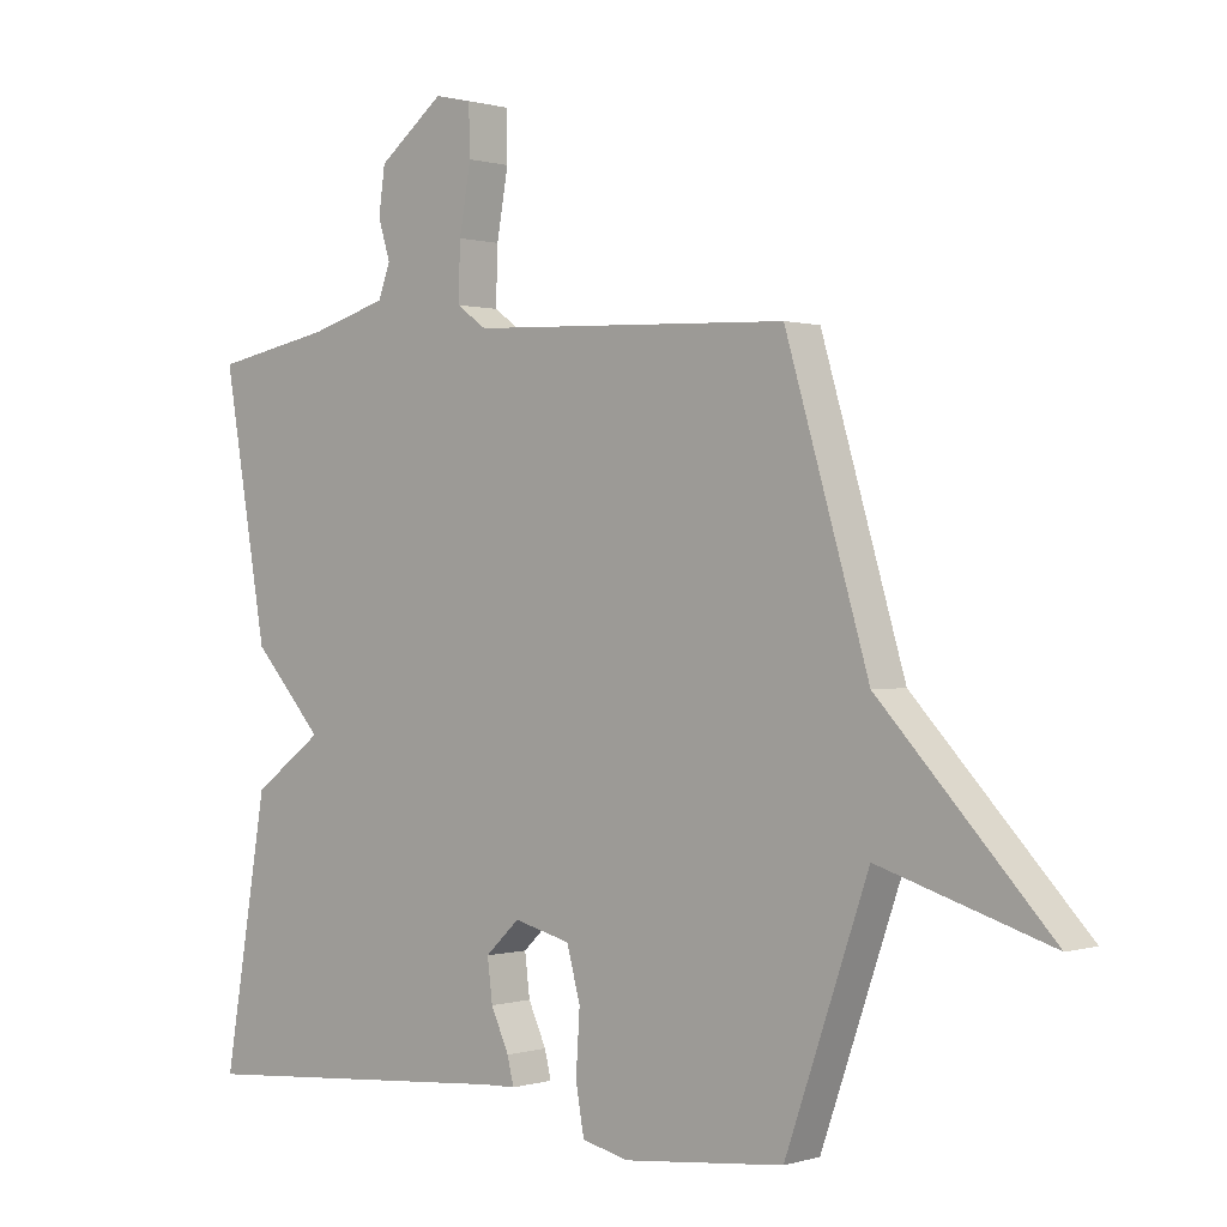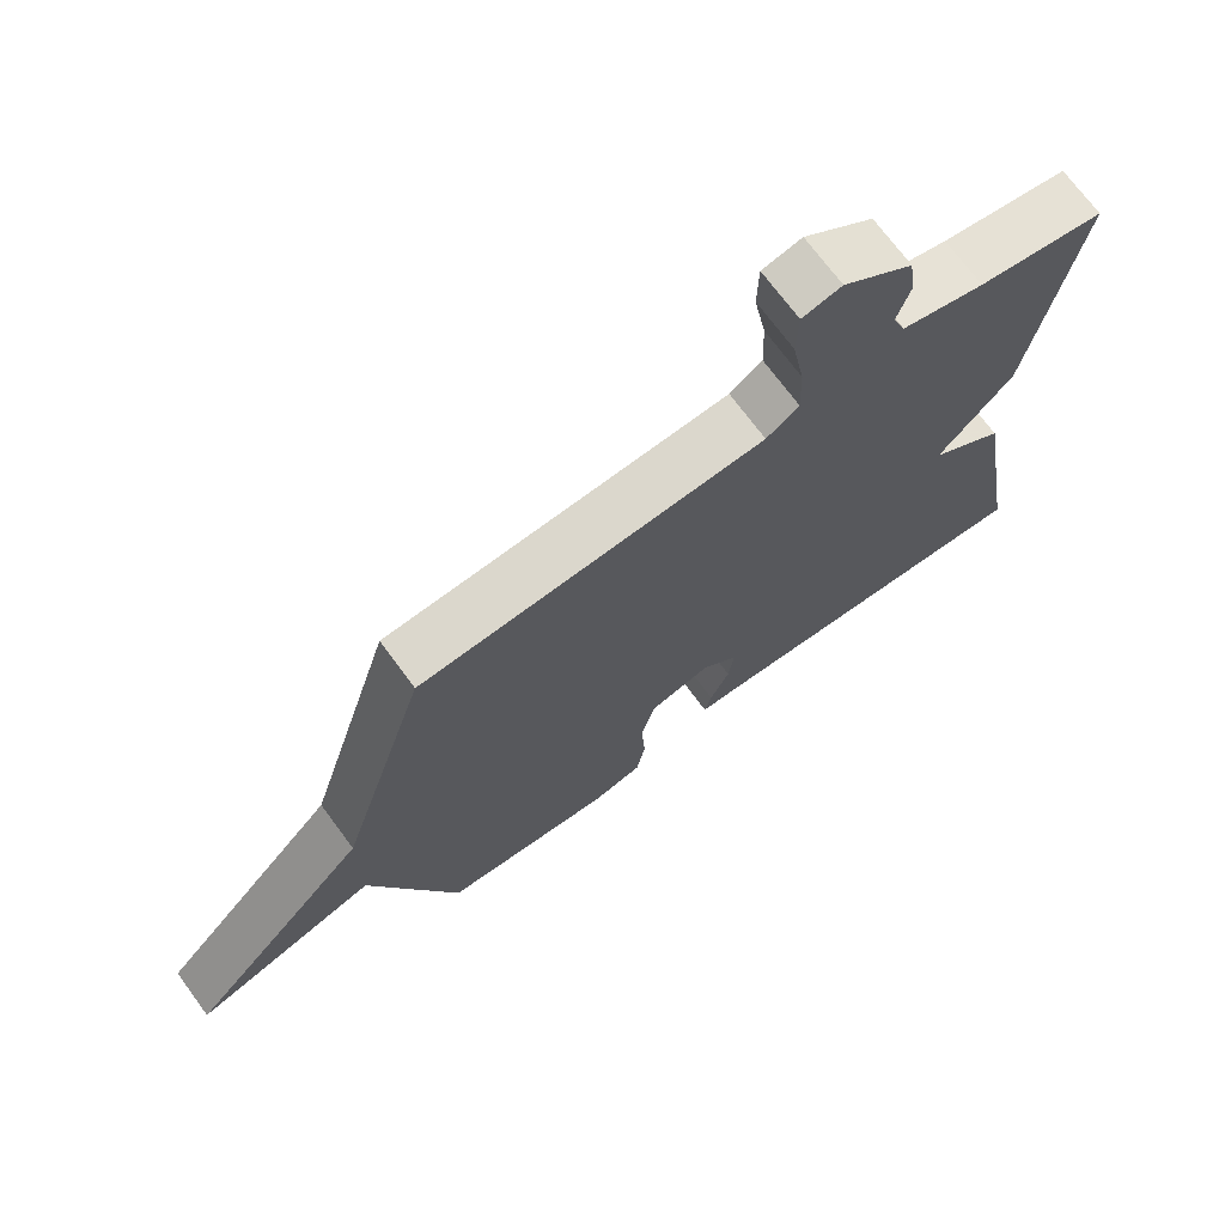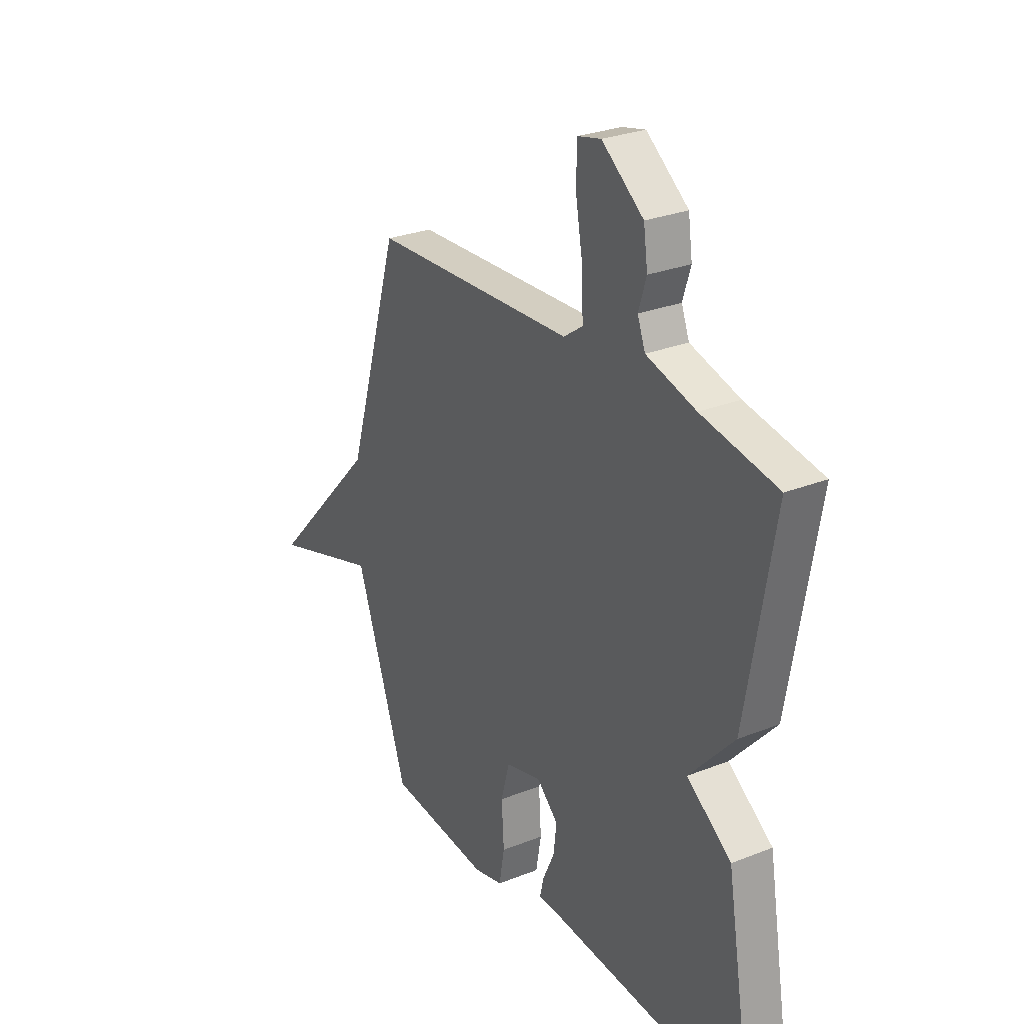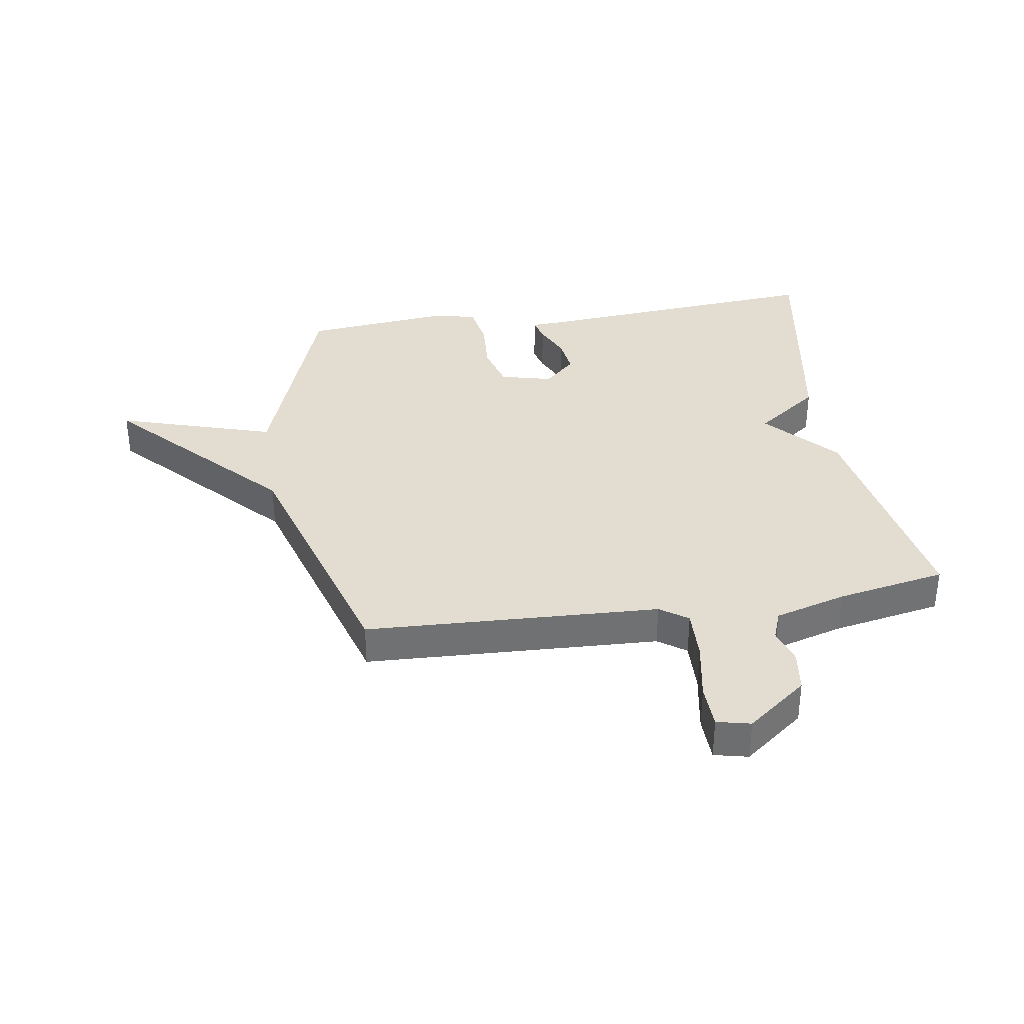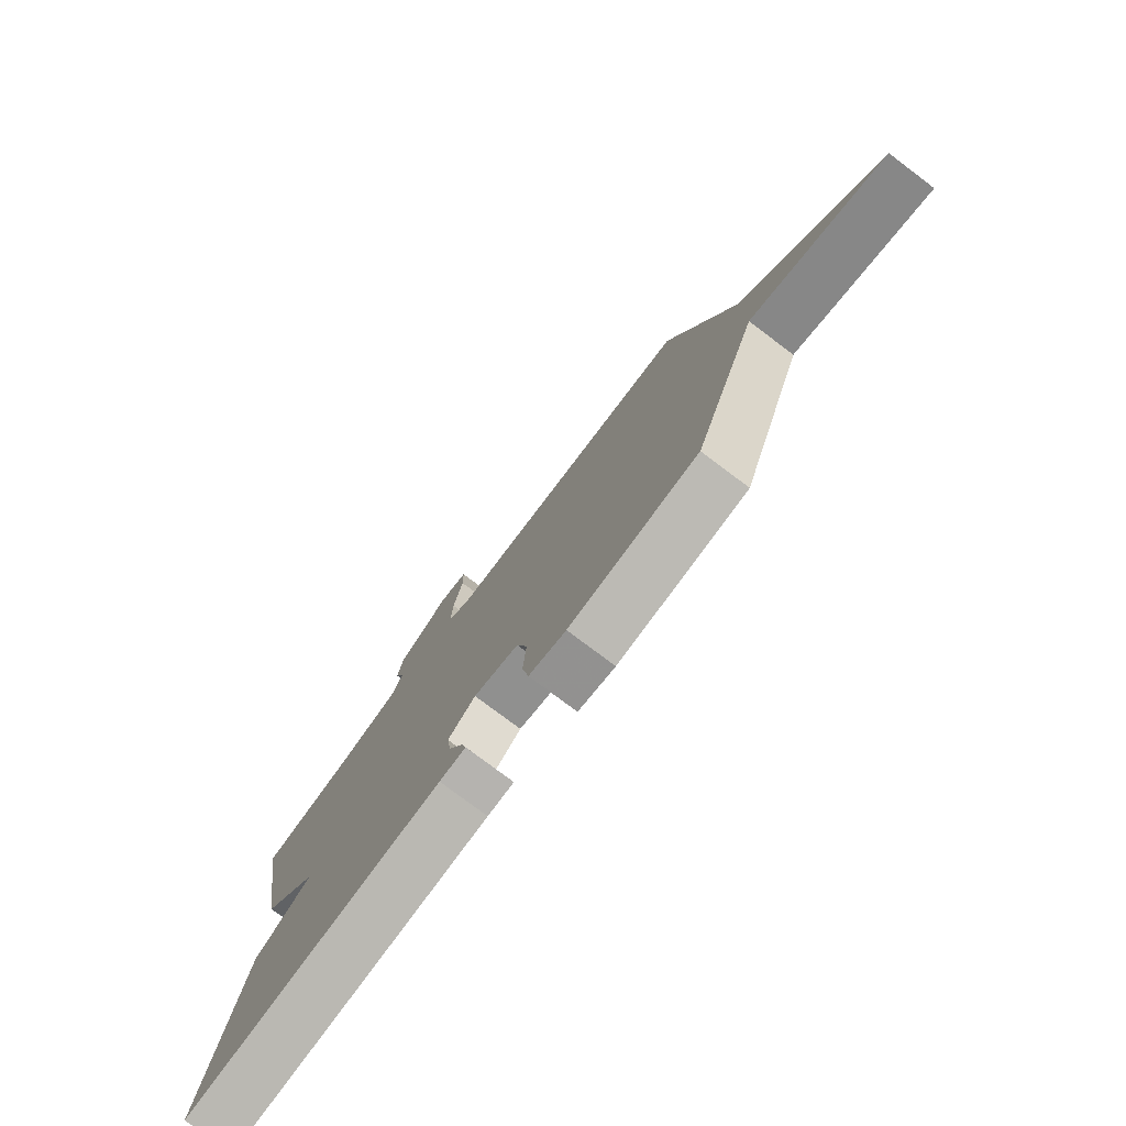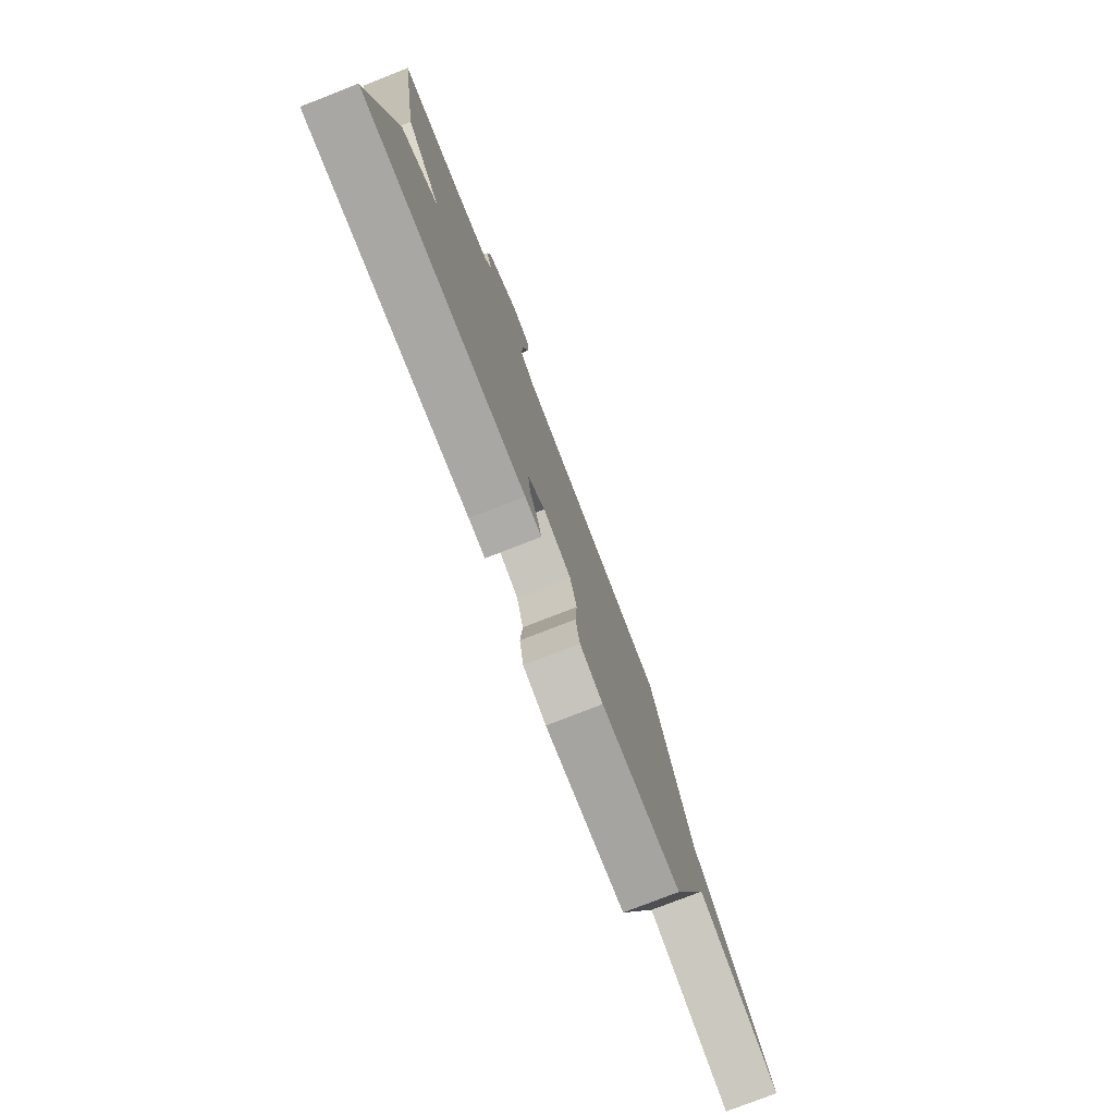
<metadata>
{"format":"obj","ext":"obj","renderer":"f3d","projection":"perspective","resolution":1024,"background":"white","views":[{"elev":0.4,"azim":-137.9,"up":"+Z"},{"elev":71.3,"azim":-36.4,"up":"+Z"},{"elev":27.6,"azim":58.6,"up":"+Z"},{"elev":35.3,"azim":-8.8,"up":"+Y"},{"elev":-78.3,"azim":-126.9,"up":"+Z"},{"elev":-78.8,"azim":111.2,"up":"+Z"}]}
</metadata>
<code>
v 0.5 0.07 0.5
v 0.432 0.07 0.104
v 0.323 0.07 -0.016
v 0.432 0.07 -0.096
v 0.5 0.07 -0.5
v -0.004 0.07 -0.459
v -0.055 0.07 -0.457
v -0.045 0.07 -0.416
v -0.017 0.07 -0.355
v -0.009 0.07 -0.291
v -0.062 0.07 -0.241
v -0.15 0.07 -0.263
v -0.171 0.07 -0.341
v -0.165 0.07 -0.435
v -0.178 0.07 -0.509
v -0.25 0.07 -0.526
v -0.5 0.07 -0.5
v -0.629 0.07 -0.133
v -0.894 0.07 -0.215
v -0.629 0.07 0.067
v -0.5 0.07 0.5
v -0.003 0.07 0.521
v 0.044 0.07 0.554
v 0.041 0.07 0.641
v 0.023 0.07 0.742
v 0.025 0.07 0.818
v 0.082 0.07 0.831
v 0.184 0.07 0.752
v 0.194 0.07 0.681
v 0.175 0.07 0.62
v 0.194 0.07 0.57
v 0.315 0.07 0.535
v 0.5 0 0.5
v 0.432 0 0.104
v 0.323 0 -0.016
v 0.432 0 -0.096
v 0.5 0 -0.5
v -0.004 0 -0.459
v -0.055 0 -0.457
v -0.045 0 -0.416
v -0.017 0 -0.355
v -0.009 0 -0.291
v -0.062 0 -0.241
v -0.15 0 -0.263
v -0.171 0 -0.341
v -0.165 0 -0.435
v -0.178 0 -0.509
v -0.25 0 -0.526
v -0.5 0 -0.5
v -0.629 0 -0.133
v -0.894 0 -0.215
v -0.629 0 0.067
v -0.5 0 0.5
v -0.003 0 0.521
v 0.044 0 0.554
v 0.041 0 0.641
v 0.023 0 0.742
v 0.025 0 0.818
v 0.082 0 0.831
v 0.184 0 0.752
v 0.194 0 0.681
v 0.175 0 0.62
v 0.194 0 0.57
v 0.315 0 0.535
f 28 29 30
f 27 28 30
f 26 27 30
f 25 26 30
f 24 25 30
f 23 24 30 31
f 22 23 31 32
f 20 21 22
f 22 32 1
f 20 22 1
f 19 20 1
f 18 19 1
f 16 17 18
f 15 16 18
f 14 15 18
f 13 14 18
f 6 7 8 9
f 6 9 10
f 5 6 10
f 4 5 10
f 3 4 10
f 2 3 10 11
f 2 11 12
f 1 2 12
f 18 1 12
f 12 13 18
f 62 61 60
f 62 60 59
f 62 59 58
f 62 58 57
f 62 57 56
f 63 62 56 55
f 64 63 55 54
f 54 53 52
f 33 64 54
f 33 54 52
f 33 52 51
f 33 51 50
f 50 49 48
f 50 48 47
f 50 47 46
f 50 46 45
f 41 40 39 38
f 42 41 38
f 42 38 37
f 42 37 36
f 42 36 35
f 43 42 35 34
f 44 43 34
f 44 34 33
f 44 33 50
f 50 45 44
f 1 33 34 2
f 2 34 35 3
f 3 35 36 4
f 4 36 37 5
f 5 37 38 6
f 6 38 39 7
f 7 39 40 8
f 8 40 41 9
f 9 41 42 10
f 10 42 43 11
f 11 43 44 12
f 12 44 45 13
f 13 45 46 14
f 14 46 47 15
f 15 47 48 16
f 16 48 49 17
f 17 49 50 18
f 18 50 51 19
f 19 51 52 20
f 20 52 53 21
f 21 53 54 22
f 22 54 55 23
f 23 55 56 24
f 24 56 57 25
f 25 57 58 26
f 26 58 59 27
f 27 59 60 28
f 28 60 61 29
f 29 61 62 30
f 30 62 63 31
f 31 63 64 32
f 32 64 33 1

</code>
